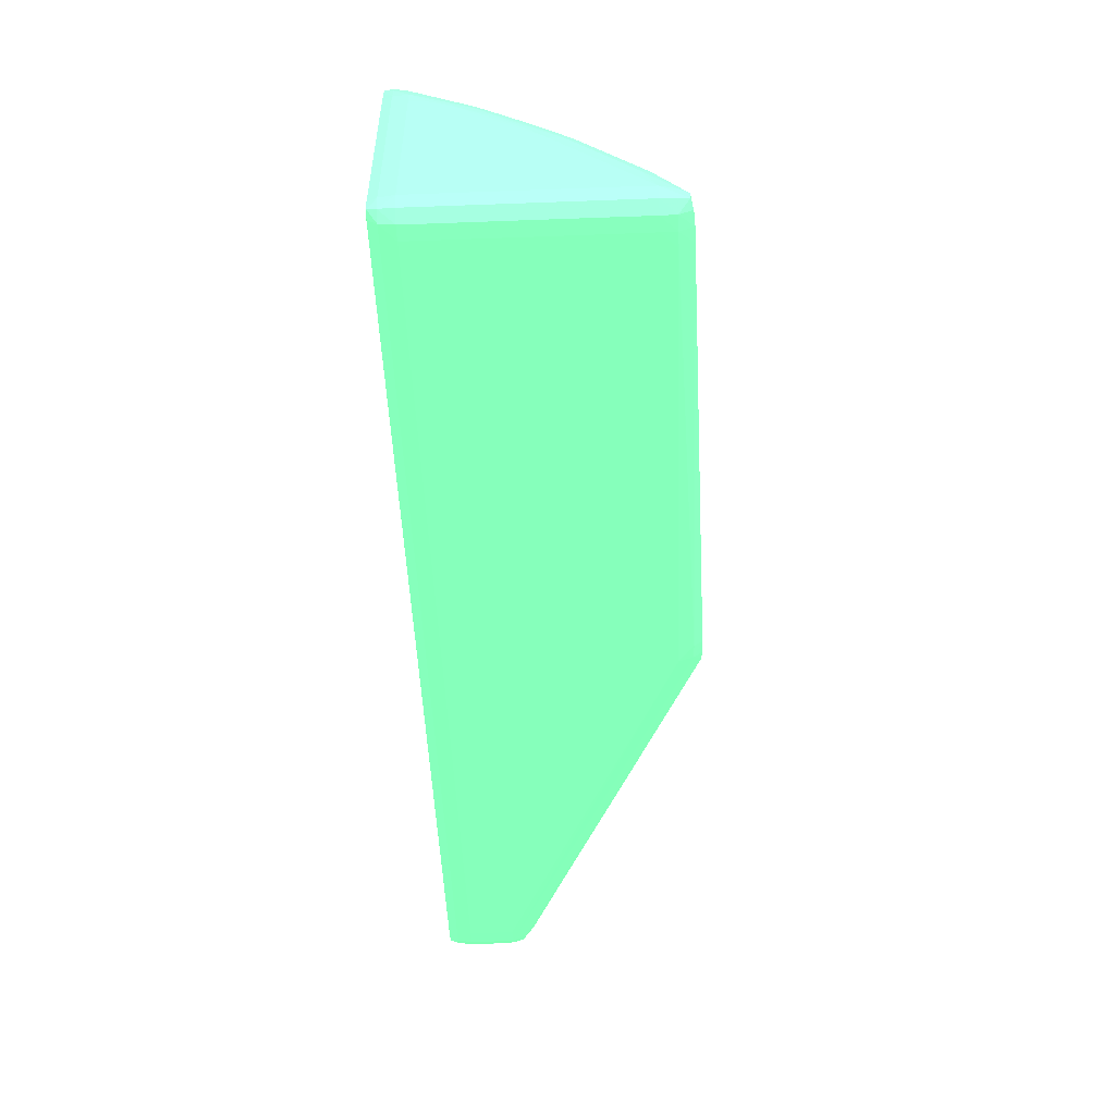
<metadata>
{"format":"obj","ext":"obj","renderer":"f3d","projection":"perspective","resolution":1024,"background":"white","views":[{"elev":-50.6,"azim":-87.7,"up":"+Z"}]}
</metadata>
<code>
v 0.02692 -0.07815 0.01532 0.3804 0.7882 0.5255
v 0.02597 -0.07818 0.01627 0.3804 0.7882 0.5255
v 0.02696 -0.07825 0.01632 0.3804 0.7882 0.5255
v 0.02749 -0.07829 0.01603 0.3804 0.7882 0.5255
v 0.02754 -0.07826 0.01532 0.3804 0.7882 0.5255
v 0.02692 -0.07815 0.01342 0.3804 0.7882 0.5255
v 0.001229 -0.07815 0.02579 0.3804 0.7882 0.5255
v 0.02666 -0.07831 0.01681 0.3804 0.7882 0.5255
v 0.001229 -0.07826 0.0265 0.3804 0.7882 0.5255
v 0.0271 -0.07884 0.0166 0.3804 0.7882 0.5255
v 0.02758 -0.07884 0.01613 0.3804 0.7882 0.5255
v 0.02778 -0.07884 0.01532 0.3804 0.7882 0.5255
v 0.0278 -0.07884 0.01437 0.3804 0.7882 0.5255
v 0.02754 -0.07826 0.01342 0.3804 0.7882 0.5255
v 0.02749 -0.07829 0.01277 0.3804 0.7882 0.5255
v 0.02692 -0.07826 0.01269 0.3804 0.7882 0.5255
v -0.02922 -0.07815 0.01342 0.3804 0.7882 0.5255
v 0.0002729 -0.07826 0.0265 0.3804 0.7882 0.5255
v -0.02827 -0.07815 0.02579 0.3804 0.7882 0.5255
v 0.002009 -0.07884 0.02652 0.3804 0.7882 0.5255
v 0.02663 -0.07884 0.0168 0.3804 0.7882 0.5255
v 0.001861 -0.07829 0.02642 0.3804 0.7882 0.5255
v 0.001229 -0.07884 0.02679 0.3804 0.7882 0.5255
v 0.0002729 -0.07884 0.02679 0.3804 0.7882 0.5255
v 0.02754 -0.07963 0.01601 0.3804 0.7882 0.5255
v 0.02647 -0.07932 0.01675 0.3804 0.7882 0.5255
v 0.02769 -0.07988 0.01541 0.3804 0.7882 0.5255
v 0.02792 -0.07979 0.01437 0.3804 0.7882 0.5255
v 0.0278 -0.07884 0.01342 0.3804 0.7882 0.5255
v 0.02692 -0.07884 0.01229 0.3804 0.7882 0.5255
v 0.0276 -0.07884 0.01262 0.3804 0.7882 0.5255
v 0.02597 -0.07884 0.01227 0.3804 0.7882 0.5255
v -0.02922 -0.07826 0.01269 0.3804 0.7882 0.5255
v -0.02979 -0.07829 0.01277 0.3804 0.7882 0.5255
v -0.02984 -0.07826 0.01342 0.3804 0.7882 0.5255
v -0.02922 -0.07815 0.02483 0.3804 0.7882 0.5255
v -0.02827 -0.07826 0.02642 0.3804 0.7882 0.5255
v -0.02922 -0.07816 0.02579 0.3804 0.7882 0.5255
v 0.001912 -0.07979 0.02641 0.3804 0.7882 0.5255
v 0.0002729 -0.07979 0.02659 0.3804 0.7882 0.5255
v 0.001229 -0.07979 0.02658 0.3804 0.7882 0.5255
v -0.02827 -0.07884 0.02658 0.3804 0.7882 0.5255
v 0.02739 -0.08026 0.01579 0.3804 0.7882 0.5255
v 0.02748 -0.08137 0.01494 0.3804 0.7882 0.5255
v 0.02759 -0.08074 0.01515 0.3804 0.7882 0.5255
v 0.001736 -0.08029 0.02628 0.3804 0.7882 0.5255
v 0.02785 -0.08074 0.01437 0.3804 0.7882 0.5255
v 0.02792 -0.07979 0.01342 0.3804 0.7882 0.5255
v 0.02788 -0.08169 0.01342 0.3804 0.7882 0.5255
v 0.02792 -0.08074 0.01342 0.3804 0.7882 0.5255
v 0.02692 -0.07979 0.01213 0.3804 0.7882 0.5255
v 0.02597 -0.07979 0.0121 0.3804 0.7882 0.5255
v 0.02766 -0.07979 0.01255 0.3804 0.7882 0.5255
v -0.02827 -0.07884 0.01227 0.3804 0.7882 0.5255
v -0.02922 -0.07884 0.01229 0.3804 0.7882 0.5255
v -0.0299 -0.07884 0.01262 0.3804 0.7882 0.5255
v -0.0301 -0.07884 0.01342 0.3804 0.7882 0.5255
v -0.02984 -0.07826 0.02483 0.3804 0.7882 0.5255
v -0.02922 -0.07827 0.0264 0.3804 0.7882 0.5255
v -0.02982 -0.07827 0.02579 0.3804 0.7882 0.5255
v -0.02977 -0.07831 0.02634 0.3804 0.7882 0.5255
v -0.0006776 -0.08033 0.0263 0.3804 0.7882 0.5255
v 0.0002729 -0.08033 0.02631 0.3804 0.7882 0.5255
v -0.02827 -0.07959 0.02642 0.3804 0.7882 0.5255
v 0.001229 -0.08031 0.02629 0.3804 0.7882 0.5255
v -0.02922 -0.07884 0.02651 0.3804 0.7882 0.5255
v -0.02922 -0.0795 0.02637 0.3804 0.7882 0.5255
v 0.0271 -0.082 0.01472 0.3804 0.7882 0.5255
v 0.001798 -0.08319 0.0244 0.3804 0.7882 0.5255
v 0.00177 -0.08601 0.02249 0.3804 0.7882 0.5255
v 0.02752 -0.08236 0.01408 0.3804 0.7882 0.5255
v 0.02762 -0.08169 0.01439 0.3804 0.7882 0.5255
v 0.001229 -0.08079 0.02599 0.3804 0.7882 0.5255
v 0.001229 -0.08371 0.02413 0.3804 0.7882 0.5255
v 0.001229 -0.08446 0.02366 0.3804 0.7882 0.5255
v 0.001229 -0.08494 0.02335 0.3804 0.7882 0.5255
v 0.02764 -0.08266 0.01344 0.3804 0.7882 0.5255
v 0.02766 -0.08169 0.01255 0.3804 0.7882 0.5255
v 0.02752 -0.08331 0.01313 0.3804 0.7882 0.5255
v 0.02752 -0.08331 0.01272 0.3804 0.7882 0.5255
v 0.02762 -0.08264 0.01258 0.3804 0.7882 0.5255
v 0.02692 -0.08169 0.01213 0.3804 0.7882 0.5255
v 0.02597 -0.08169 0.0121 0.3804 0.7882 0.5255
v -0.02827 -0.07979 0.0121 0.3804 0.7882 0.5255
v -0.02922 -0.07979 0.01213 0.3804 0.7882 0.5255
v -0.02996 -0.07979 0.01255 0.3804 0.7882 0.5255
v -0.03022 -0.07979 0.01342 0.3804 0.7882 0.5255
v -0.0301 -0.07884 0.02483 0.3804 0.7882 0.5255
v -0.02998 -0.07884 0.02579 0.3804 0.7882 0.5255
v -0.02979 -0.07884 0.02635 0.3804 0.7882 0.5255
v -0.02827 -0.08074 0.02575 0.3804 0.7882 0.5255
v -0.0279 -0.08312 0.02436 0.3804 0.7882 0.5255
v 0.0002729 -0.08081 0.026 0.3804 0.7882 0.5255
v -0.02902 -0.0813 0.02536 0.3804 0.7882 0.5255
v -0.02853 -0.08311 0.02435 0.3804 0.7882 0.5255
v -0.02974 -0.07939 0.02631 0.3804 0.7882 0.5255
v -0.02965 -0.0812 0.0253 0.3804 0.7882 0.5255
v 0.001958 -0.09003 0.0189 0.3804 0.7882 0.5255
v 0.02711 -0.083 0.01377 0.3804 0.7882 0.5255
v 0.001855 -0.08703 0.02159 0.3804 0.7882 0.5255
v 0.001912 -0.08805 0.02069 0.3804 0.7882 0.5255
v 0.001946 -0.08906 0.0198 0.3804 0.7882 0.5255
v 0.001229 -0.0855 0.02293 0.3804 0.7882 0.5255
v 0.001229 -0.08604 0.02251 0.3804 0.7882 0.5255
v 0.001229 -0.08862 0.02038 0.3804 0.7882 0.5255
v 0.001229 -0.08919 0.0199 0.3804 0.7882 0.5255
v 0.001229 -0.08967 0.01951 0.3804 0.7882 0.5255
v 0.0002729 -0.08374 0.02415 0.3804 0.7882 0.5255
v 0.0002729 -0.08449 0.02367 0.3804 0.7882 0.5255
v 0.0002729 -0.08496 0.02337 0.3804 0.7882 0.5255
v 0.02692 -0.08264 0.01216 0.3804 0.7882 0.5255
v 0.02647 -0.08408 0.01295 0.3804 0.7882 0.5255
v 0.02647 -0.08408 0.01292 0.3804 0.7882 0.5255
v 0.02684 -0.08361 0.01263 0.3804 0.7882 0.5255
v 0.02597 -0.08264 0.01211 0.3804 0.7882 0.5255
v 0.001229 -0.09406 0.0121 0.3804 0.7882 0.5255
v 0.0002729 -0.09406 0.0121 0.3804 0.7882 0.5255
v 0.0002729 -0.09311 0.0121 0.3804 0.7882 0.5255
v -0.02827 -0.09121 0.0121 0.3804 0.7882 0.5255
v -0.02922 -0.09311 0.01213 0.3804 0.7882 0.5255
v -0.02996 -0.09311 0.01255 0.3804 0.7882 0.5255
v -0.03022 -0.09216 0.01342 0.3804 0.7882 0.5255
v -0.03022 -0.07979 0.02388 0.3804 0.7882 0.5255
v -0.03019 -0.07979 0.02483 0.3804 0.7882 0.5255
v -0.02991 -0.07974 0.02579 0.3804 0.7882 0.5255
v -0.02827 -0.08135 0.02539 0.3804 0.7882 0.5255
v -0.02827 -0.08183 0.02511 0.3804 0.7882 0.5255
v -0.02824 -0.08273 0.02458 0.3804 0.7882 0.5255
v -0.02824 -0.0835 0.02408 0.3804 0.7882 0.5255
v -0.02827 -0.08424 0.02354 0.3804 0.7882 0.5255
v -0.0006776 -0.08496 0.02336 0.3804 0.7882 0.5255
v -0.02922 -0.08255 0.02458 0.3804 0.7882 0.5255
v -0.02922 -0.08302 0.02429 0.3804 0.7882 0.5255
v -0.02922 -0.08359 0.02392 0.3804 0.7882 0.5255
v -0.02922 -0.0842 0.02351 0.3804 0.7882 0.5255
v -0.02983 -0.08056 0.02548 0.3804 0.7882 0.5255
v -0.0298 -0.08236 0.02447 0.3804 0.7882 0.5255
v -0.02974 -0.08413 0.02345 0.3804 0.7882 0.5255
v 0.001229 -0.09017 0.01903 0.3804 0.7882 0.5255
v 0.001229 -0.09064 0.01856 0.3804 0.7882 0.5255
v 0.001952 -0.09096 0.01795 0.3804 0.7882 0.5255
v 0.001946 -0.0919 0.01697 0.3804 0.7882 0.5255
v 0.001941 -0.09283 0.016 0.3804 0.7882 0.5255
v 0.001929 -0.09376 0.01503 0.3804 0.7882 0.5255
v 0.0002729 -0.0855 0.02296 0.3804 0.7882 0.5255
v 0.0002729 -0.08606 0.02253 0.3804 0.7882 0.5255
v 0.0002729 -0.08654 0.02213 0.3804 0.7882 0.5255
v 0.0002729 -0.08921 0.01992 0.3804 0.7882 0.5255
v 0.0002729 -0.08969 0.01952 0.3804 0.7882 0.5255
v -0.0006776 -0.0855 0.02296 0.3804 0.7882 0.5255
v 0.001229 -0.09501 0.01244 0.3804 0.7882 0.5255
v 0.001878 -0.09463 0.01403 0.3804 0.7882 0.5255
v 0.00173 -0.0955 0.01296 0.3804 0.7882 0.5255
v 0.00173 -0.0955 0.0129 0.3804 0.7882 0.5255
v 0.0002729 -0.09501 0.0124 0.3804 0.7882 0.5255
v -0.0006776 -0.09406 0.0121 0.3804 0.7882 0.5255
v -0.0006776 -0.09311 0.0121 0.3804 0.7882 0.5255
v -0.02827 -0.09311 0.0121 0.3804 0.7882 0.5255
v -0.02827 -0.09406 0.01212 0.3804 0.7882 0.5255
v -0.02922 -0.09406 0.01216 0.3804 0.7882 0.5255
v -0.02993 -0.09406 0.01257 0.3804 0.7882 0.5255
v -0.03021 -0.09311 0.01342 0.3804 0.7882 0.5255
v -0.03022 -0.09216 0.01437 0.3804 0.7882 0.5255
v -0.03022 -0.08074 0.02388 0.3804 0.7882 0.5255
v -0.03021 -0.08264 0.02293 0.3804 0.7882 0.5255
v -0.03016 -0.08169 0.02388 0.3804 0.7882 0.5255
v -0.0299 -0.08169 0.02467 0.3804 0.7882 0.5255
v -0.03011 -0.08359 0.02293 0.3804 0.7882 0.5255
v -0.02996 -0.08267 0.02393 0.3804 0.7882 0.5255
v -0.02827 -0.088 0.02065 0.3804 0.7882 0.5255
v -0.02971 -0.08789 0.02056 0.3804 0.7882 0.5255
v -0.02922 -0.08795 0.02061 0.3804 0.7882 0.5255
v -0.02985 -0.08359 0.02362 0.3804 0.7882 0.5255
v -0.02988 -0.08449 0.0229 0.3804 0.7882 0.5255
v -0.02979 -0.08517 0.02257 0.3804 0.7882 0.5255
v 0.0002729 -0.09018 0.01905 0.3804 0.7882 0.5255
v 0.0002729 -0.09066 0.01858 0.3804 0.7882 0.5255
v 0.001229 -0.09109 0.01808 0.3804 0.7882 0.5255
v 0.001229 -0.09249 0.01659 0.3804 0.7882 0.5255
v 0.001229 -0.09341 0.01561 0.3804 0.7882 0.5255
v 0.001229 -0.09385 0.01514 0.3804 0.7882 0.5255
v 0.001229 -0.09433 0.01458 0.3804 0.7882 0.5255
v -0.0006776 -0.08605 0.02252 0.3804 0.7882 0.5255
v -0.02827 -0.08848 0.02028 0.3804 0.7882 0.5255
v -0.02827 -0.08905 0.0198 0.3804 0.7882 0.5255
v -0.0006776 -0.08968 0.01952 0.3804 0.7882 0.5255
v 0.001229 -0.09551 0.01286 0.3804 0.7882 0.5255
v 0.0002729 -0.09553 0.01282 0.3804 0.7882 0.5255
v 0.001229 -0.09469 0.01411 0.3804 0.7882 0.5255
v 0.001229 -0.09517 0.01345 0.3804 0.7882 0.5255
v 0.001229 -0.09551 0.01298 0.3804 0.7882 0.5255
v -0.02732 -0.09495 0.01253 0.3804 0.7882 0.5255
v -0.02732 -0.09406 0.01212 0.3804 0.7882 0.5255
v -0.02827 -0.09494 0.01254 0.3804 0.7882 0.5255
v -0.02922 -0.09486 0.01256 0.3804 0.7882 0.5255
v -0.02983 -0.09471 0.0127 0.3804 0.7882 0.5255
v -0.02997 -0.09412 0.01346 0.3804 0.7882 0.5255
v -0.03008 -0.09311 0.01437 0.3804 0.7882 0.5255
v -0.03013 -0.09216 0.01532 0.3804 0.7882 0.5255
v -0.03022 -0.09121 0.01532 0.3804 0.7882 0.5255
v -0.03022 -0.08359 0.02198 0.3804 0.7882 0.5255
v -0.03021 -0.08645 0.02008 0.3804 0.7882 0.5255
v -0.03019 -0.0855 0.02103 0.3804 0.7882 0.5255
v -0.03016 -0.08455 0.02198 0.3804 0.7882 0.5255
v -0.03022 -0.0874 0.01913 0.3804 0.7882 0.5255
v -0.03008 -0.0874 0.02008 0.3804 0.7882 0.5255
v -0.02994 -0.08549 0.02199 0.3804 0.7882 0.5255
v -0.02983 -0.08621 0.02168 0.3804 0.7882 0.5255
v -0.02983 -0.0874 0.02075 0.3804 0.7882 0.5255
v -0.02984 -0.08827 0.02002 0.3804 0.7882 0.5255
v -0.02975 -0.08889 0.01966 0.3804 0.7882 0.5255
v -0.02922 -0.08899 0.01975 0.3804 0.7882 0.5255
v -0.02922 -0.08843 0.02023 0.3804 0.7882 0.5255
v -0.0006776 -0.09018 0.01904 0.3804 0.7882 0.5255
v 0.0002729 -0.09111 0.0181 0.3804 0.7882 0.5255
v -0.0006776 -0.09066 0.01857 0.3804 0.7882 0.5255
v -0.02827 -0.09238 0.01649 0.3804 0.7882 0.5255
v -0.02827 -0.09283 0.01601 0.3804 0.7882 0.5255
v 0.0002729 -0.09343 0.01563 0.3804 0.7882 0.5255
v 0.0002729 -0.09387 0.01515 0.3804 0.7882 0.5255
v 0.0002729 -0.09435 0.0146 0.3804 0.7882 0.5255
v -0.02827 -0.08953 0.01936 0.3804 0.7882 0.5255
v -0.02732 -0.08953 0.01937 0.3804 0.7882 0.5255
v 0.0002729 -0.09553 0.013 0.3804 0.7882 0.5255
v -0.0006776 -0.09552 0.01283 0.3804 0.7882 0.5255
v 0.0002729 -0.09471 0.01413 0.3804 0.7882 0.5255
v 0.0002729 -0.09518 0.01347 0.3804 0.7882 0.5255
v -0.02827 -0.09497 0.01342 0.3804 0.7882 0.5255
v -0.001622 -0.0955 0.01289 0.3804 0.7882 0.5255
v -0.02917 -0.09481 0.01346 0.3804 0.7882 0.5255
v -0.02983 -0.09471 0.01318 0.3804 0.7882 0.5255
v -0.02984 -0.09305 0.01523 0.3804 0.7882 0.5255
v -0.03013 -0.08835 0.01913 0.3804 0.7882 0.5255
v -0.02986 -0.0921 0.01622 0.3804 0.7882 0.5255
v -0.03022 -0.08835 0.01817 0.3804 0.7882 0.5255
v -0.02986 -0.08925 0.01907 0.3804 0.7882 0.5255
v -0.02975 -0.08985 0.01872 0.3804 0.7882 0.5255
v -0.02922 -0.08946 0.01929 0.3804 0.7882 0.5255
v -0.02732 -0.09002 0.01889 0.3804 0.7882 0.5255
v -0.02732 -0.0905 0.01841 0.3804 0.7882 0.5255
v -0.02827 -0.09001 0.01888 0.3804 0.7882 0.5255
v -0.02922 -0.09232 0.01643 0.3804 0.7882 0.5255
v -0.02922 -0.09278 0.01595 0.3804 0.7882 0.5255
v -0.02827 -0.09331 0.01546 0.3804 0.7882 0.5255
v -0.0006776 -0.09434 0.0146 0.3804 0.7882 0.5255
v -0.0006776 -0.09518 0.01347 0.3804 0.7882 0.5255
v -0.02732 -0.09498 0.01342 0.3804 0.7882 0.5255
v -0.0006776 -0.09552 0.01299 0.3804 0.7882 0.5255
v -0.0006776 -0.0947 0.01412 0.3804 0.7882 0.5255
v -0.02827 -0.09456 0.01393 0.3804 0.7882 0.5255
v -0.02882 -0.09455 0.01391 0.3804 0.7882 0.5255
v -0.001622 -0.0955 0.01296 0.3804 0.7882 0.5255
v -0.02946 -0.09447 0.01381 0.3804 0.7882 0.5255
v -0.02971 -0.0936 0.01486 0.3804 0.7882 0.5255
v -0.02982 -0.09378 0.01437 0.3804 0.7882 0.5255
v -0.02975 -0.0927 0.01586 0.3804 0.7882 0.5255
v -0.02986 -0.09115 0.01717 0.3804 0.7882 0.5255
v -0.02975 -0.09175 0.01682 0.3804 0.7882 0.5255
v -0.02975 -0.0908 0.01777 0.3804 0.7882 0.5255
v -0.02922 -0.09326 0.0154 0.3804 0.7882 0.5255
v -0.02827 -0.0937 0.01499 0.3804 0.7882 0.5255
v -0.02827 -0.09418 0.0144 0.3804 0.7882 0.5255
v -0.02922 -0.09365 0.01493 0.3804 0.7882 0.5255
f 1 2 3
f 1 3 4
f 1 4 5
f 1 5 14
f 1 14 6
f 1 6 17
f 1 17 36
f 1 36 19
f 1 19 7
f 1 7 2
f 2 8 3
f 2 7 9
f 2 9 8
f 3 8 4
f 4 8 10
f 4 10 11
f 4 11 12
f 4 12 5
f 5 12 13
f 5 13 29
f 5 29 14
f 6 14 15
f 6 15 16
f 6 16 33
f 6 33 17
f 7 18 9
f 7 19 18
f 8 20 21
f 8 21 10
f 8 9 22
f 8 22 20
f 9 23 22
f 9 18 24
f 9 24 23
f 10 25 11
f 10 21 26
f 10 26 25
f 11 25 27
f 11 27 12
f 12 27 28
f 12 28 13
f 13 28 48
f 13 48 29
f 14 29 15
f 15 30 16
f 15 29 31
f 15 31 30
f 16 30 32
f 16 32 54
f 16 54 33
f 17 33 34
f 17 34 35
f 17 35 58
f 17 58 36
f 18 19 37
f 18 37 24
f 19 36 38
f 19 38 37
f 20 22 23
f 20 23 39
f 20 39 21
f 21 39 26
f 23 24 40
f 23 40 41
f 23 41 39
f 24 37 42
f 24 42 40
f 25 43 44
f 25 44 45
f 25 45 27
f 25 26 43
f 26 39 46
f 26 46 43
f 27 47 28
f 27 45 47
f 28 47 49
f 28 49 50
f 28 50 48
f 29 48 31
f 30 31 51
f 30 51 52
f 30 52 32
f 31 48 53
f 31 53 51
f 32 52 84
f 32 84 54
f 33 54 55
f 33 55 34
f 34 56 57
f 34 57 35
f 34 55 56
f 35 57 88
f 35 88 58
f 36 58 38
f 37 38 59
f 37 59 42
f 38 58 60
f 38 60 61
f 38 61 59
f 39 41 46
f 40 62 63
f 40 63 41
f 40 42 64
f 40 64 62
f 41 63 65
f 41 65 46
f 42 59 66
f 42 66 67
f 42 67 64
f 43 68 44
f 43 46 69
f 43 69 70
f 43 70 68
f 44 68 71
f 44 71 72
f 44 72 45
f 45 72 47
f 46 65 73
f 46 73 74
f 46 74 75
f 46 75 76
f 46 76 69
f 47 72 77
f 47 77 49
f 48 50 78
f 48 78 53
f 49 78 50
f 49 77 79
f 49 79 80
f 49 80 81
f 49 81 78
f 51 53 78
f 51 78 82
f 51 82 83
f 51 83 52
f 52 83 118
f 52 118 157
f 52 157 119
f 52 119 84
f 54 84 55
f 55 85 56
f 55 84 85
f 56 86 87
f 56 87 57
f 56 85 86
f 57 87 123
f 57 123 88
f 58 88 60
f 59 61 66
f 60 88 61
f 61 88 89
f 61 89 90
f 61 90 66
f 62 64 91
f 62 91 92
f 62 92 63
f 63 92 93
f 63 93 73
f 63 73 65
f 64 67 94
f 64 94 95
f 64 95 91
f 66 90 96
f 66 96 67
f 67 96 97
f 67 97 94
f 68 98 99
f 68 99 71
f 68 70 100
f 68 100 101
f 68 101 102
f 68 102 98
f 69 76 70
f 70 76 103
f 70 103 104
f 70 104 105
f 70 105 106
f 70 106 107
f 70 107 100
f 71 79 77
f 71 77 72
f 71 99 79
f 73 93 108
f 73 108 74
f 74 108 109
f 74 109 75
f 75 109 110
f 75 110 76
f 76 110 103
f 78 81 111
f 78 111 82
f 79 99 112
f 79 112 113
f 79 113 80
f 80 113 114
f 80 114 111
f 80 111 81
f 82 111 115
f 82 115 83
f 83 115 116
f 83 116 117
f 83 117 118
f 84 119 120
f 84 120 85
f 85 120 121
f 85 121 86
f 86 121 122
f 86 122 87
f 87 122 163
f 87 163 200
f 87 200 235
f 87 235 205
f 87 205 201
f 87 201 164
f 87 164 123
f 88 123 124
f 88 124 89
f 89 124 125
f 89 125 90
f 90 125 96
f 91 95 126
f 91 126 92
f 92 126 127
f 92 127 128
f 92 128 95
f 92 95 129
f 92 129 130
f 92 130 131
f 92 131 110
f 92 110 109
f 92 109 108
f 92 108 93
f 94 97 132
f 94 132 133
f 94 133 95
f 95 130 129
f 95 128 127
f 95 127 126
f 95 133 134
f 95 134 135
f 95 135 130
f 96 125 136
f 96 136 137
f 96 137 97
f 97 137 138
f 97 138 133
f 97 133 132
f 98 102 107
f 98 107 139
f 98 139 140
f 98 140 141
f 98 141 99
f 99 141 142
f 99 142 143
f 99 143 144
f 99 144 112
f 100 107 101
f 101 107 102
f 103 110 145
f 103 145 146
f 103 146 104
f 104 146 147
f 104 147 105
f 105 147 148
f 105 148 106
f 106 148 149
f 106 149 107
f 107 149 139
f 110 131 150
f 110 150 145
f 111 114 151
f 111 151 116
f 111 116 115
f 112 144 152
f 112 152 153
f 112 153 154
f 112 154 113
f 113 154 114
f 114 154 151
f 116 151 155
f 116 155 117
f 117 155 156
f 117 156 157
f 117 157 118
f 119 158 120
f 119 157 156
f 119 156 158
f 120 158 159
f 120 159 160
f 120 160 121
f 121 160 161
f 121 161 162
f 121 162 122
f 122 162 163
f 123 164 124
f 124 164 165
f 124 165 166
f 124 166 125
f 125 167 136
f 125 166 168
f 125 168 169
f 125 169 167
f 130 135 170
f 130 170 150
f 130 150 131
f 133 138 134
f 134 138 135
f 135 138 171
f 135 171 172
f 135 172 170
f 136 167 137
f 137 167 173
f 137 173 138
f 138 173 174
f 138 174 175
f 138 175 171
f 139 149 176
f 139 176 177
f 139 177 140
f 140 177 215
f 140 215 178
f 140 178 144
f 140 144 143
f 140 143 142
f 140 142 141
f 144 178 179
f 144 179 180
f 144 180 181
f 144 181 182
f 144 182 152
f 145 150 183
f 145 183 146
f 146 183 147
f 147 183 184
f 147 184 148
f 148 184 149
f 149 184 185
f 149 185 186
f 149 186 214
f 149 214 176
f 150 170 183
f 151 154 187
f 151 187 188
f 151 188 155
f 152 182 153
f 153 182 189
f 153 189 190
f 153 190 191
f 153 191 187
f 153 187 154
f 155 188 192
f 155 192 159
f 155 159 193
f 155 193 156
f 156 193 158
f 158 193 159
f 159 192 194
f 159 194 160
f 160 195 196
f 160 196 161
f 160 194 195
f 161 196 162
f 162 196 197
f 162 197 198
f 162 198 199
f 162 199 163
f 163 199 200
f 164 201 165
f 165 202 203
f 165 203 204
f 165 204 166
f 165 201 205
f 165 205 202
f 166 204 168
f 167 169 173
f 168 204 206
f 168 206 207
f 168 207 174
f 168 174 173
f 168 173 169
f 170 172 184
f 170 184 183
f 171 175 208
f 171 208 209
f 171 209 210
f 171 210 211
f 171 211 212
f 171 212 213
f 171 213 172
f 172 213 184
f 174 208 175
f 174 207 208
f 176 214 177
f 177 214 216
f 177 216 217
f 177 217 218
f 177 218 215
f 178 215 179
f 179 215 219
f 179 219 180
f 180 219 220
f 180 220 181
f 181 220 182
f 182 220 221
f 182 221 189
f 184 213 185
f 185 213 212
f 185 212 222
f 185 222 223
f 185 223 186
f 186 223 214
f 187 191 224
f 187 224 188
f 188 224 248
f 188 248 225
f 188 225 192
f 189 221 226
f 189 226 227
f 189 227 190
f 190 227 191
f 191 227 224
f 192 225 194
f 194 228 195
f 194 225 229
f 194 229 228
f 195 228 230
f 195 230 231
f 195 231 196
f 196 231 197
f 197 231 232
f 197 232 198
f 198 232 199
f 199 233 200
f 199 232 234
f 199 234 233
f 200 233 235
f 202 233 203
f 202 205 233
f 203 233 204
f 204 233 206
f 205 235 233
f 206 233 210
f 206 210 207
f 207 210 208
f 208 210 209
f 210 236 211
f 210 233 236
f 211 236 237
f 211 237 238
f 211 238 212
f 212 238 222
f 214 223 239
f 214 239 216
f 215 218 219
f 216 239 240
f 216 240 217
f 217 240 239
f 217 239 241
f 217 241 242
f 217 242 243
f 217 243 218
f 218 243 244
f 218 244 220
f 218 220 219
f 220 245 221
f 220 244 245
f 221 245 226
f 222 241 239
f 222 239 223
f 222 238 241
f 224 227 246
f 224 246 247
f 224 247 248
f 225 248 252
f 225 252 229
f 226 245 249
f 226 249 246
f 226 246 227
f 228 250 251
f 228 251 230
f 228 229 252
f 228 252 247
f 228 247 250
f 230 251 253
f 230 253 231
f 231 253 254
f 231 254 255
f 231 255 232
f 232 255 254
f 232 254 256
f 232 256 234
f 233 234 257
f 233 257 236
f 234 256 258
f 234 258 259
f 234 259 257
f 236 257 259
f 236 259 237
f 237 259 238
f 238 259 258
f 238 258 242
f 238 242 241
f 242 258 256
f 242 256 243
f 243 256 254
f 243 254 260
f 243 260 244
f 244 260 251
f 244 251 261
f 244 261 245
f 245 261 262
f 245 262 250
f 245 250 247
f 245 247 249
f 246 249 247
f 247 252 248
f 250 262 251
f 251 262 261
f 251 260 263
f 251 263 254
f 251 254 253
f 254 263 260

</code>
